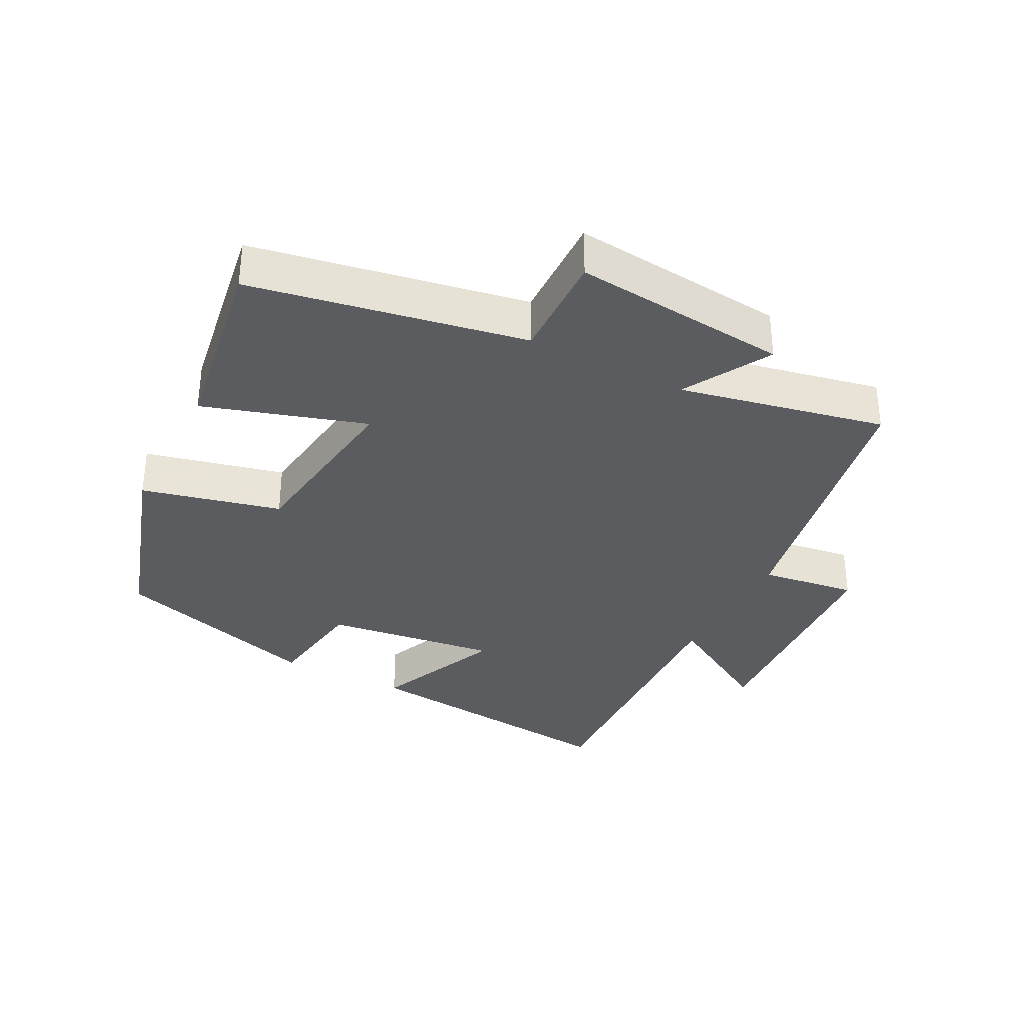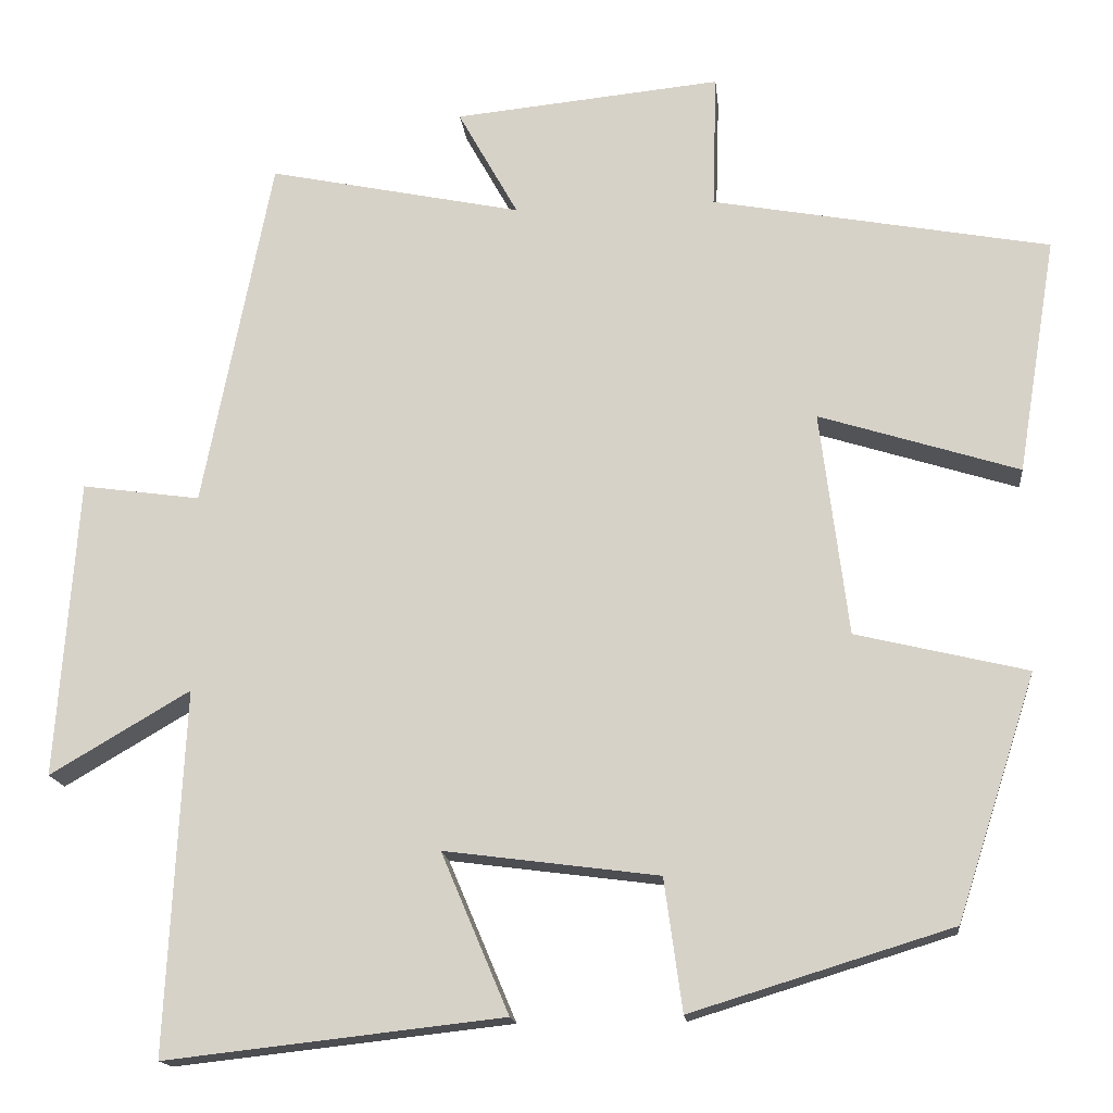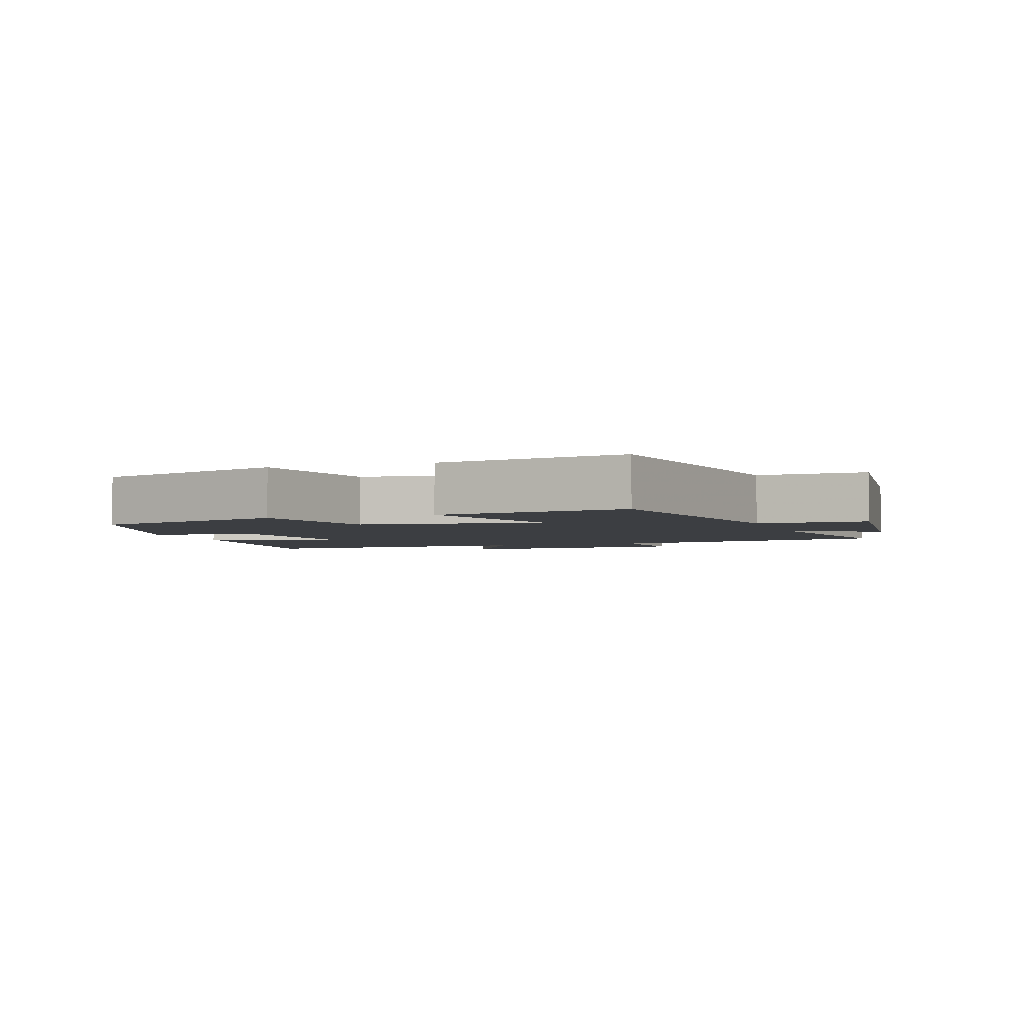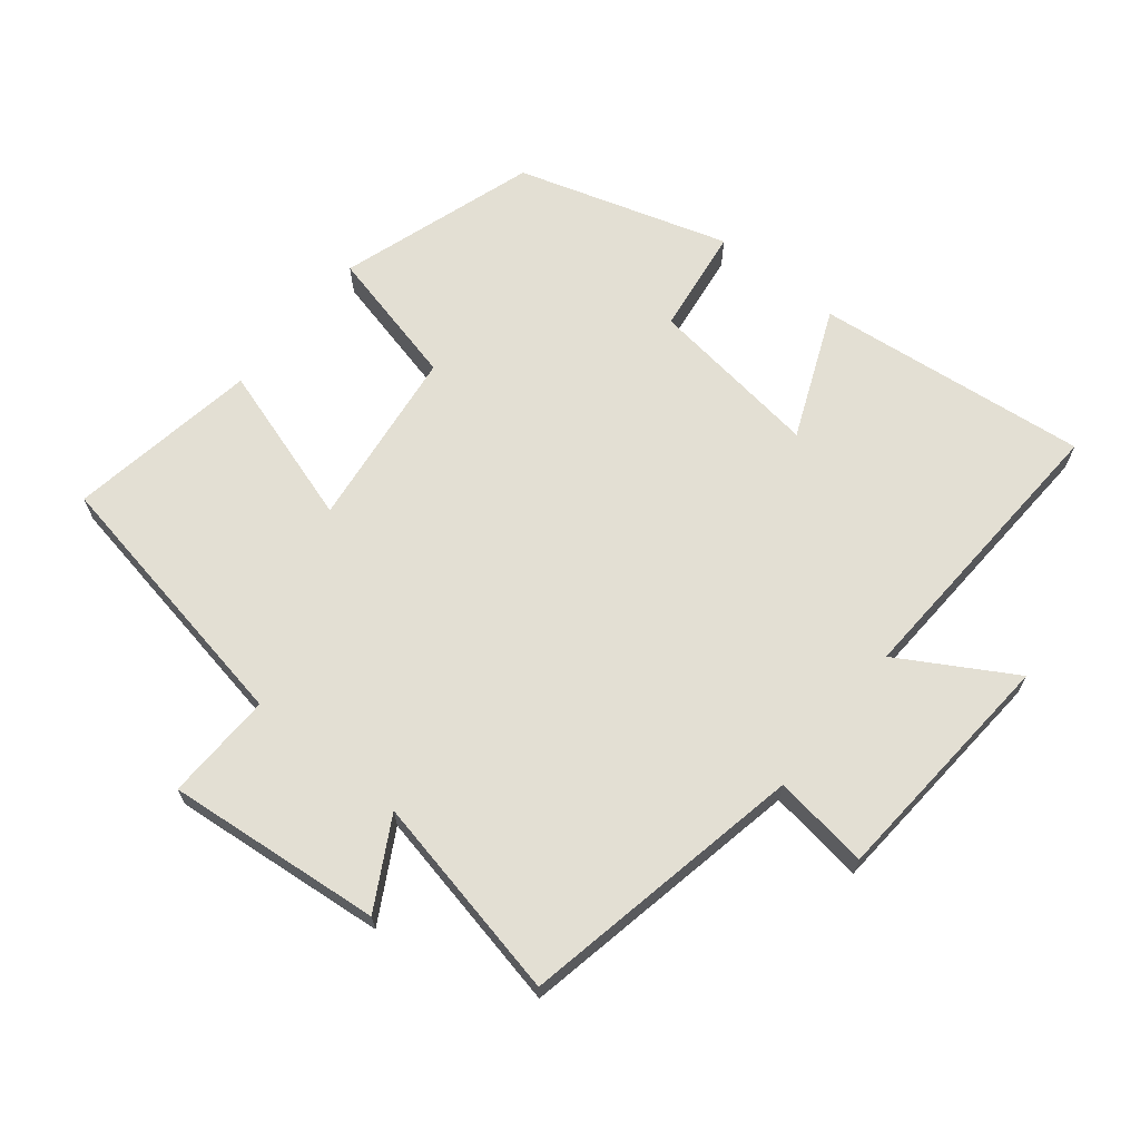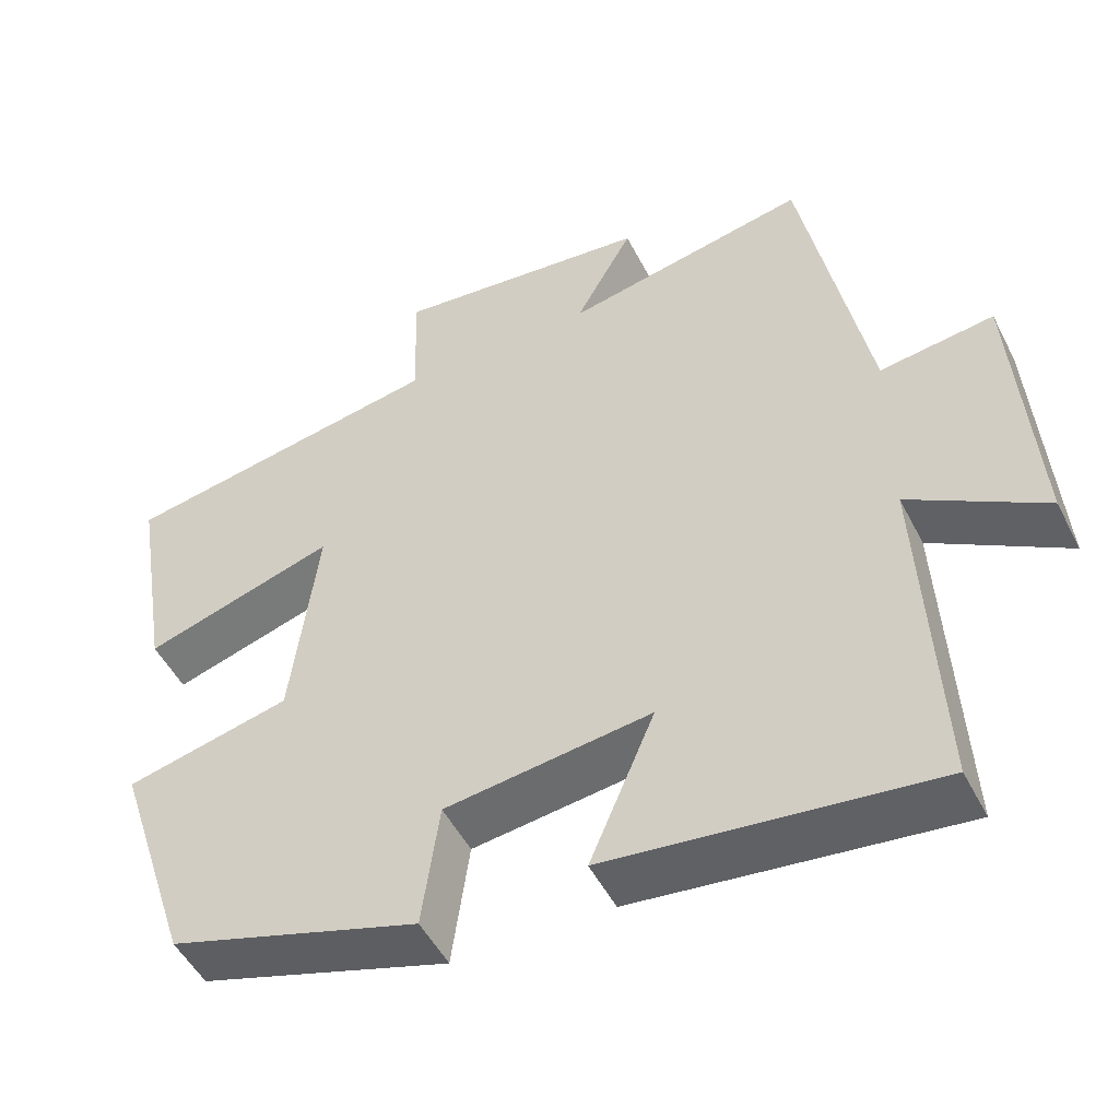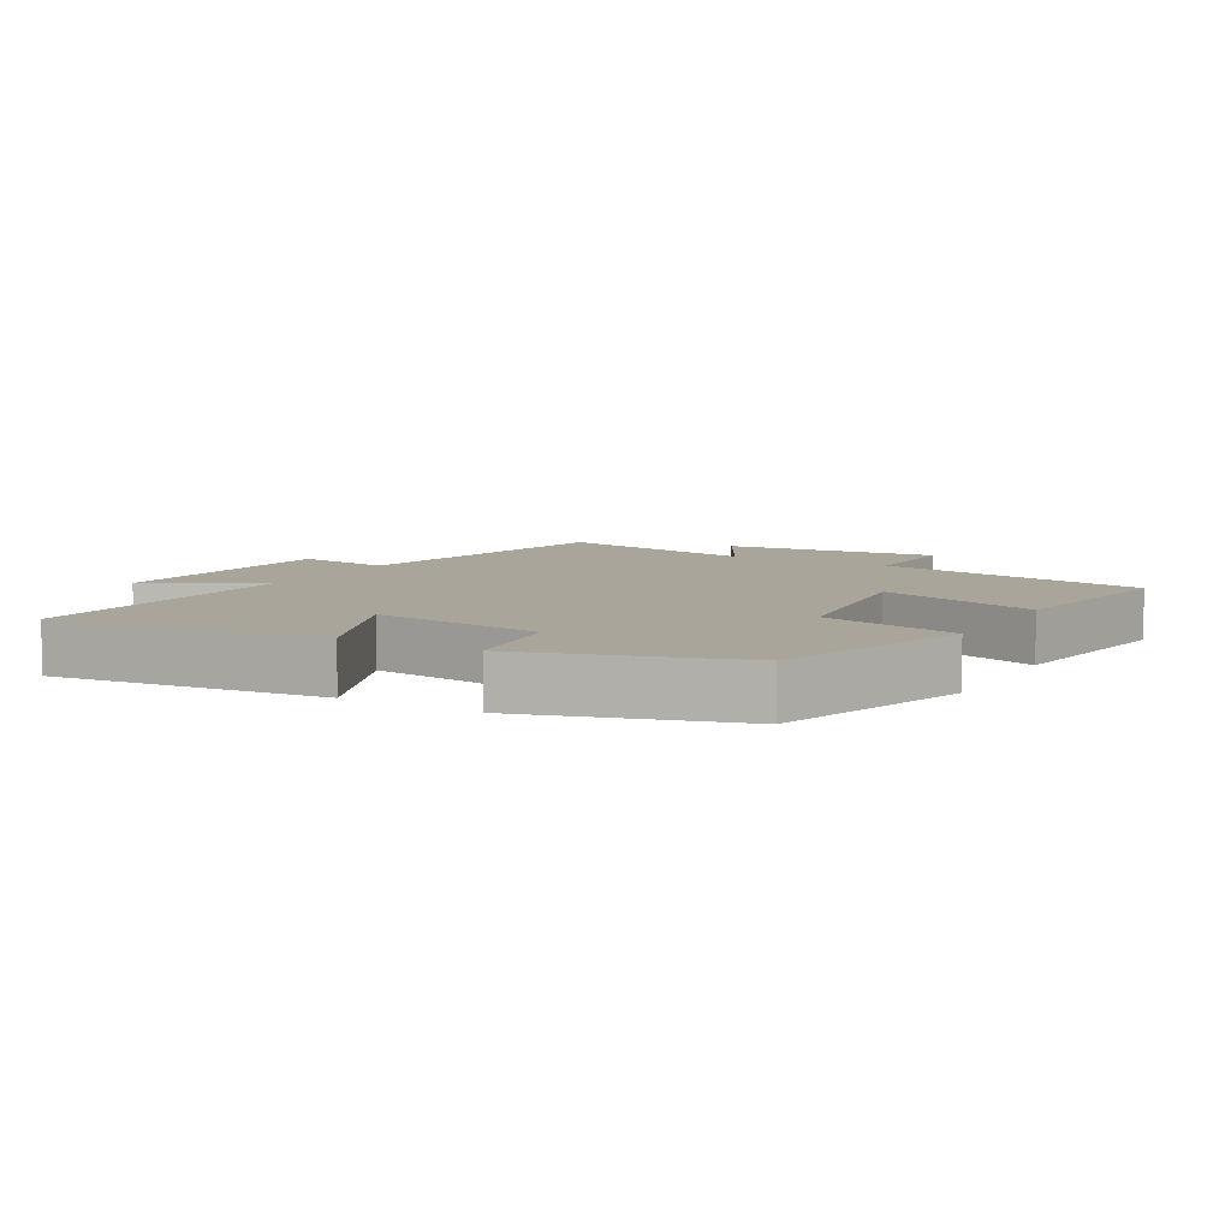
<metadata>
{"format":"obj","ext":"obj","renderer":"f3d","projection":"perspective","resolution":1024,"background":"white","views":[{"elev":-33.9,"azim":-27.5,"up":"+Y"},{"elev":-16.0,"azim":-174.0,"up":"+Z"},{"elev":-3.2,"azim":-71.3,"up":"+Y"},{"elev":66.9,"azim":38.9,"up":"+Y"},{"elev":-49.9,"azim":26.3,"up":"+Z"},{"elev":7.6,"azim":-150.2,"up":"+Y"}]}
</metadata>
<code>
v 0.416 0.07 0.564
v 0.5 0.07 0.136
v 0.644 0.07 0.156
v 0.67 0.07 -0.206
v 0.5 0.07 -0.106
v 0.522 0.07 -0.546
v 0.112 0.07 -0.5
v 0.194 0.07 -0.306
v -0.066 0.07 -0.34
v -0.088 0.07 -0.5
v -0.404 0.07 -0.403
v -0.5 0.07 -0.107
v -0.292 0.07 -0.057
v -0.258 0.07 0.215
v -0.5 0.07 0.139
v -0.547 0.07 0.425
v -0.138 0.07 0.5
v -0.143 0.07 0.663
v 0.181 0.07 0.631
v 0.108 0.07 0.5
v 0.416 0 0.564
v 0.5 0 0.136
v 0.644 0 0.156
v 0.67 0 -0.206
v 0.5 0 -0.106
v 0.522 0 -0.546
v 0.112 0 -0.5
v 0.194 0 -0.306
v -0.066 0 -0.34
v -0.088 0 -0.5
v -0.404 0 -0.403
v -0.5 0 -0.107
v -0.292 0 -0.057
v -0.258 0 0.215
v -0.5 0 0.139
v -0.547 0 0.425
v -0.138 0 0.5
v -0.143 0 0.663
v 0.181 0 0.631
v 0.108 0 0.5
f 17 18 19 20
f 16 17 20
f 15 16 20
f 14 15 20
f 20 1 2
f 14 20 2
f 13 14 2
f 11 12 13
f 10 11 13
f 9 10 13
f 13 2 3
f 9 13 3
f 8 9 3
f 5 6 7 8
f 5 8 3
f 3 4 5
f 40 39 38 37
f 40 37 36
f 40 36 35
f 40 35 34
f 22 21 40
f 22 40 34
f 22 34 33
f 33 32 31
f 33 31 30
f 33 30 29
f 23 22 33
f 23 33 29
f 23 29 28
f 28 27 26 25
f 23 28 25
f 25 24 23
f 1 21 22 2
f 2 22 23 3
f 3 23 24 4
f 4 24 25 5
f 5 25 26 6
f 6 26 27 7
f 7 27 28 8
f 8 28 29 9
f 9 29 30 10
f 10 30 31 11
f 11 31 32 12
f 12 32 33 13
f 13 33 34 14
f 14 34 35 15
f 15 35 36 16
f 16 36 37 17
f 17 37 38 18
f 18 38 39 19
f 19 39 40 20
f 20 40 21 1

</code>
